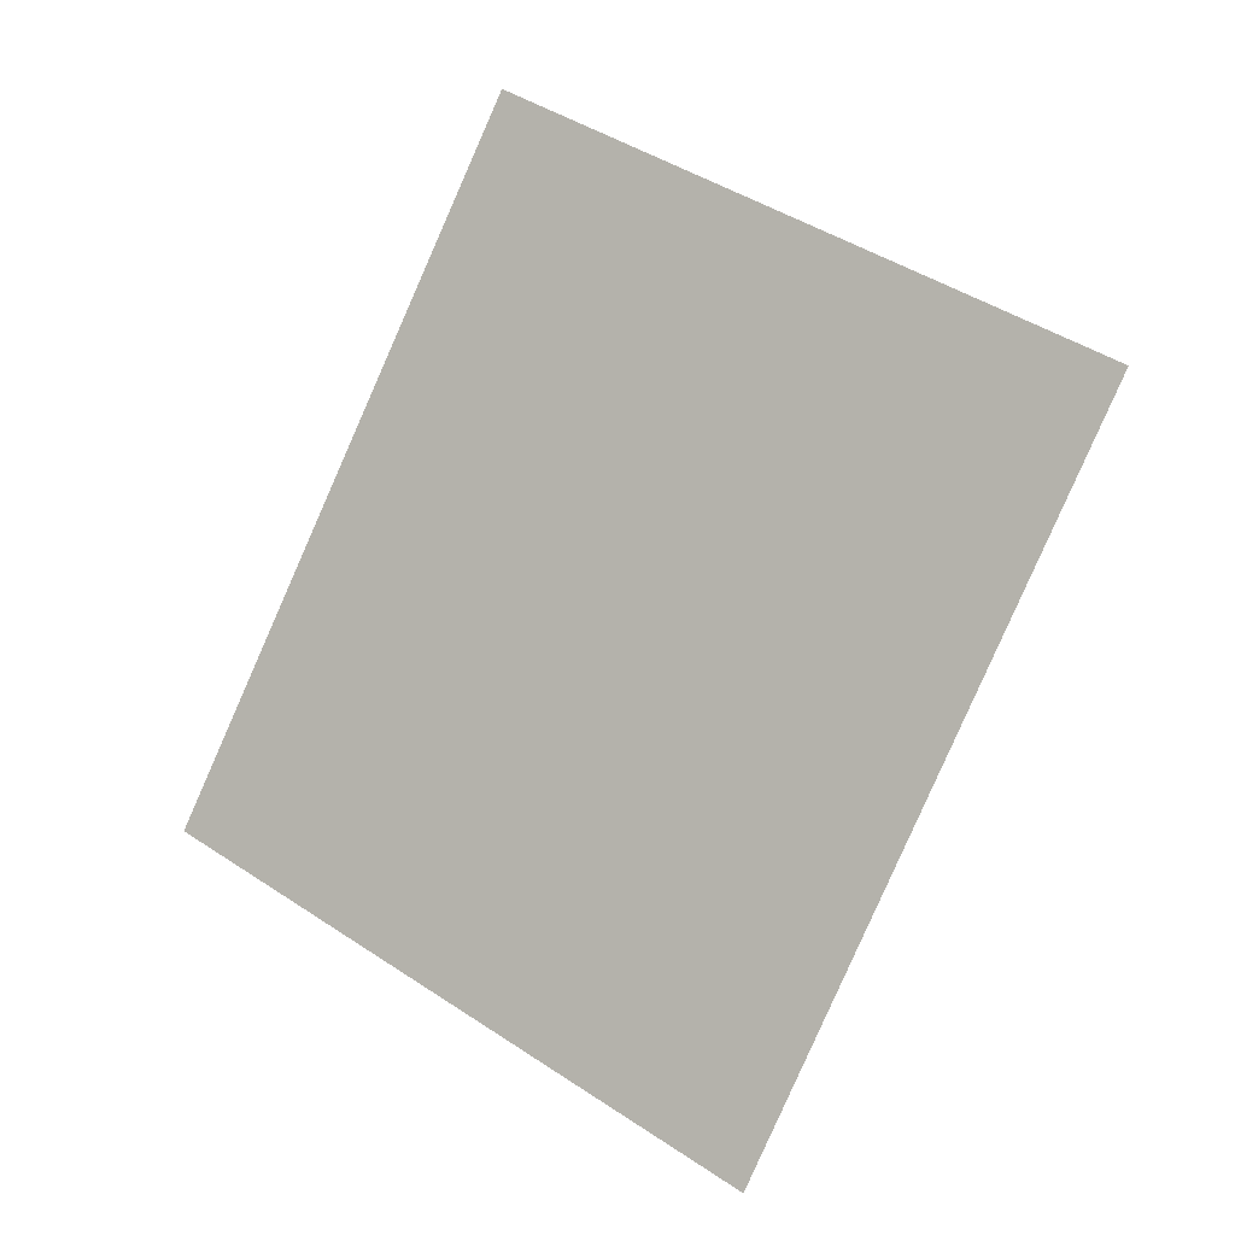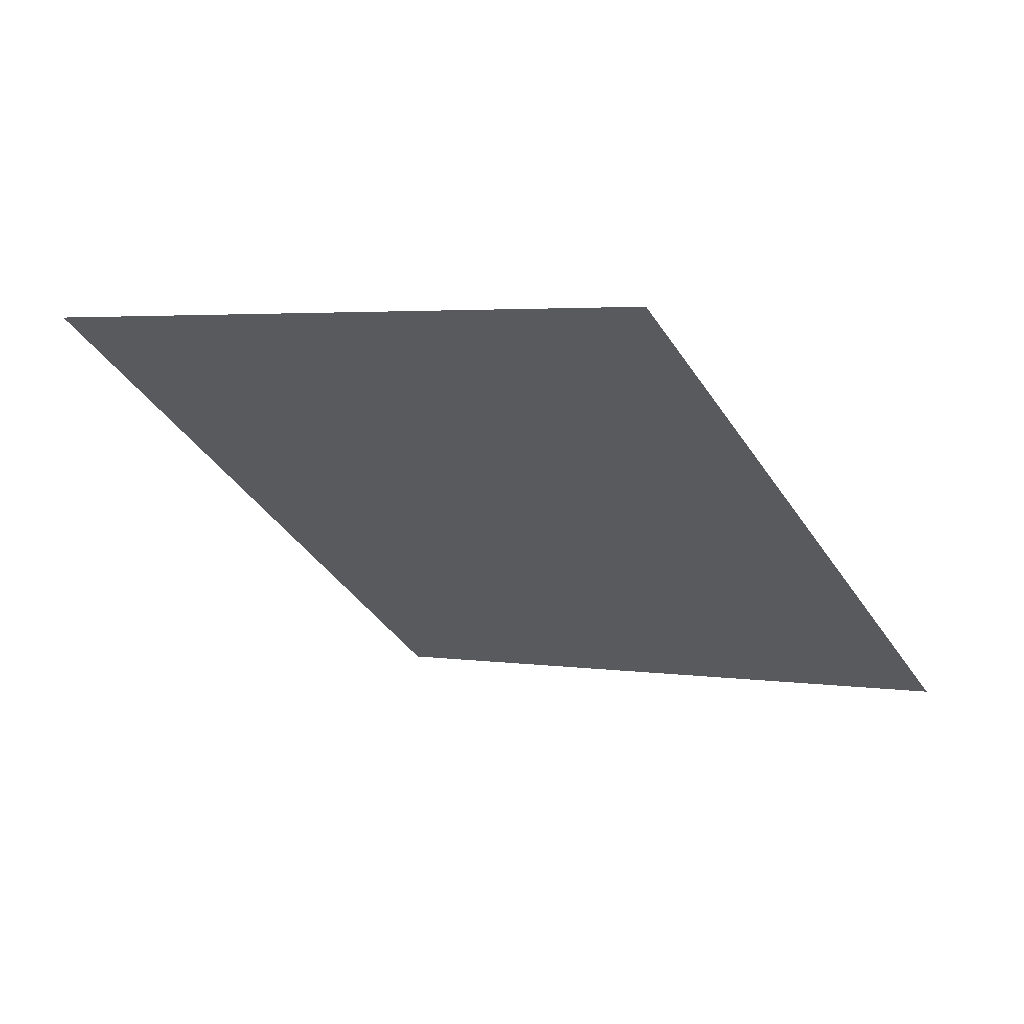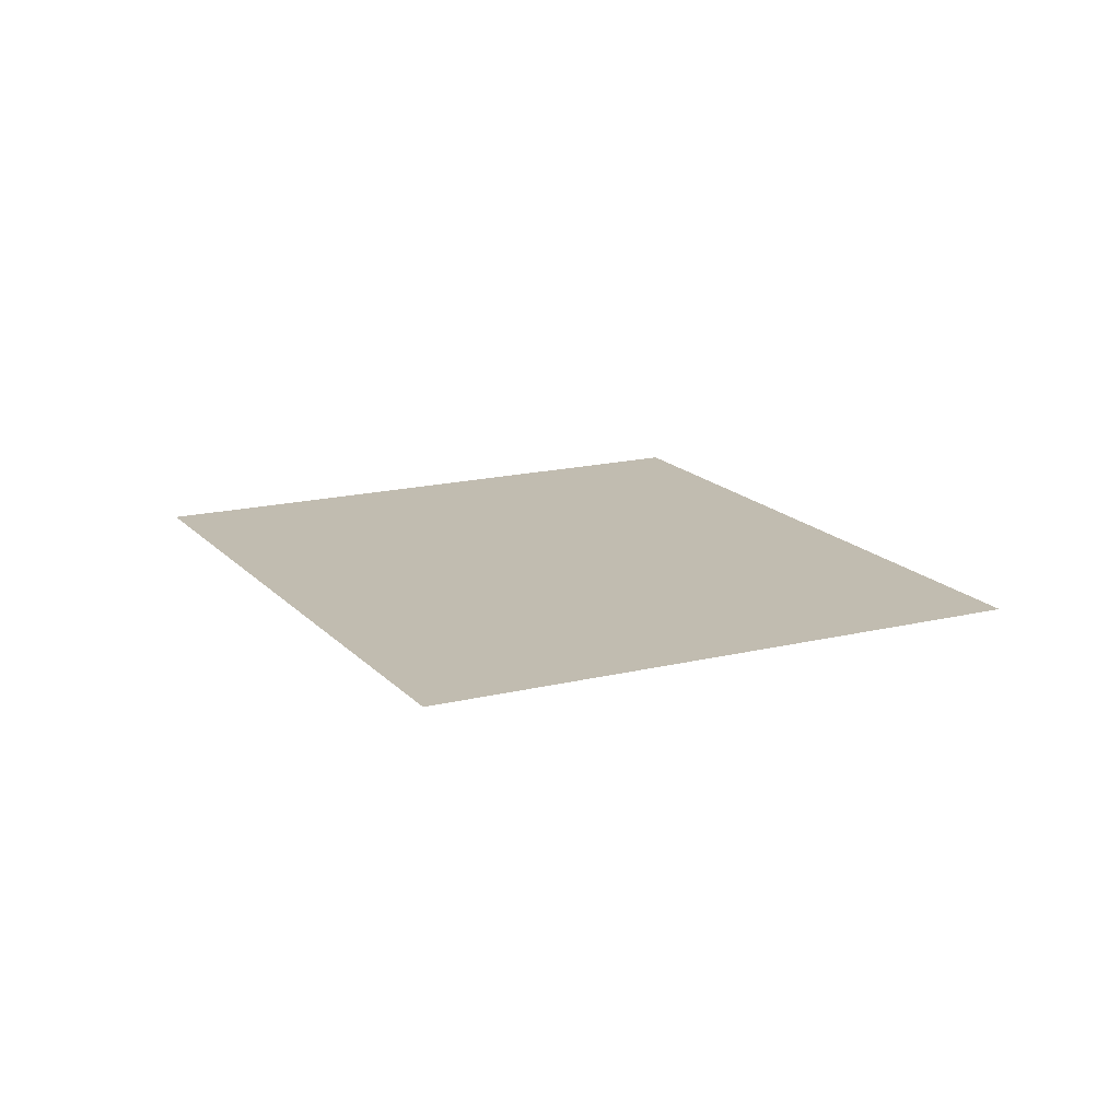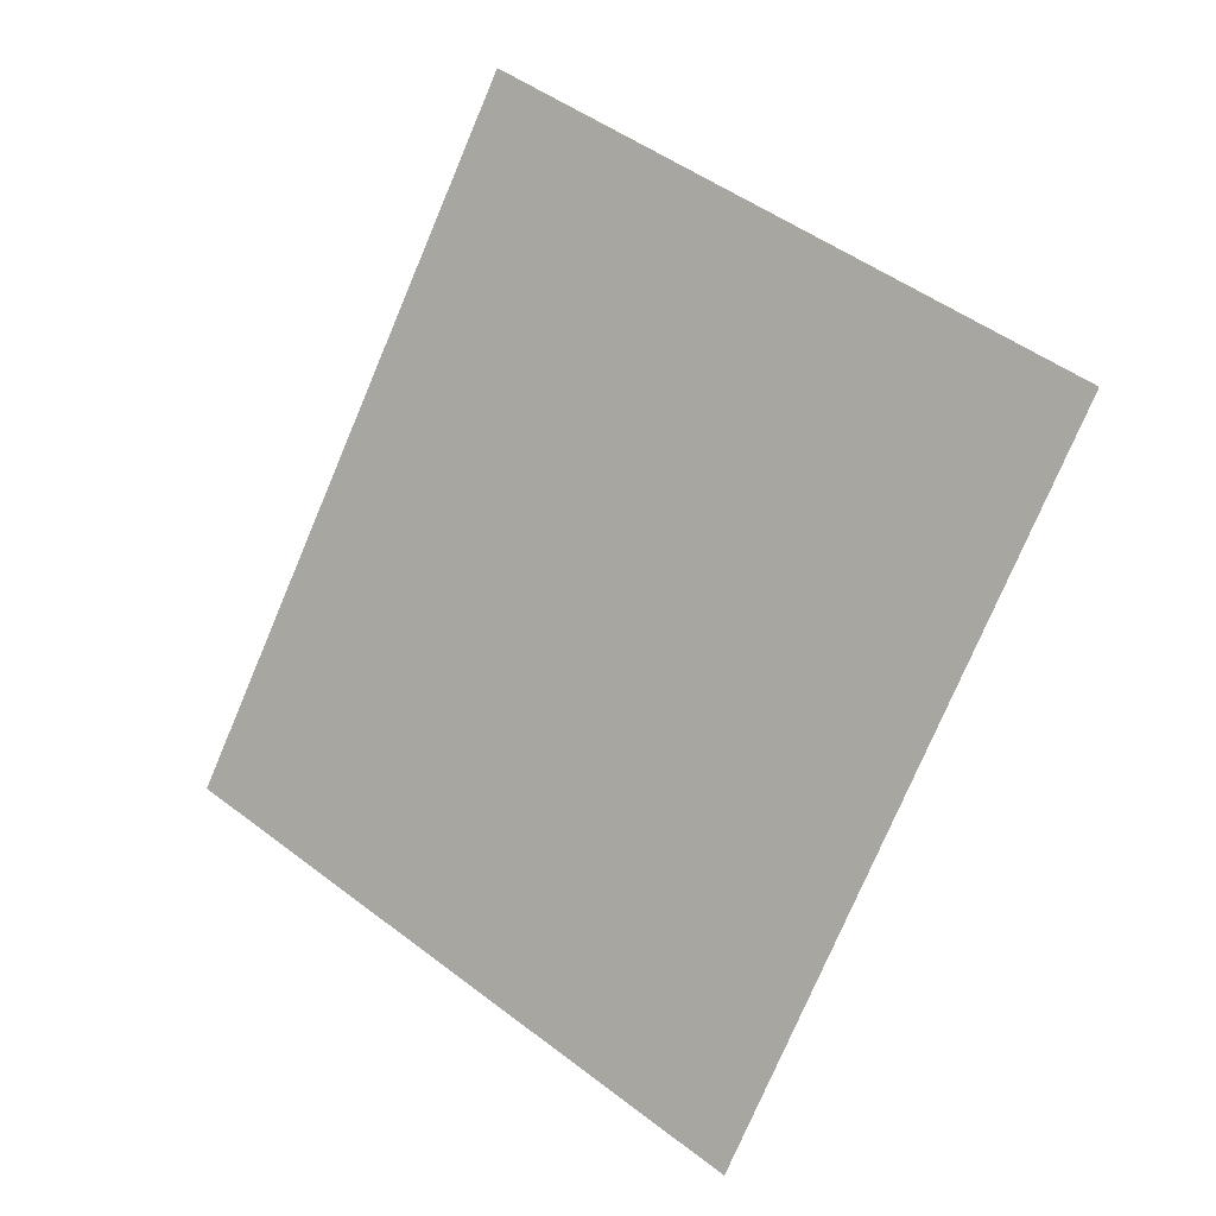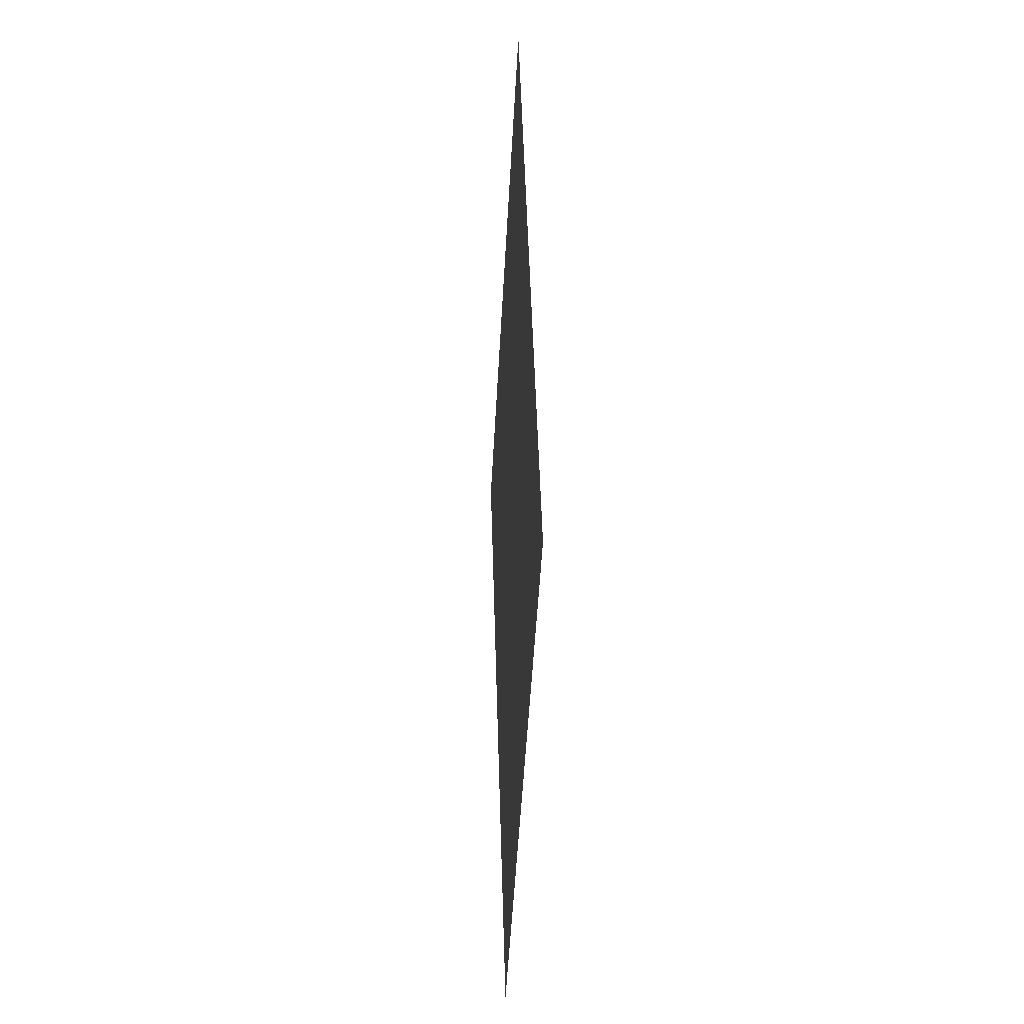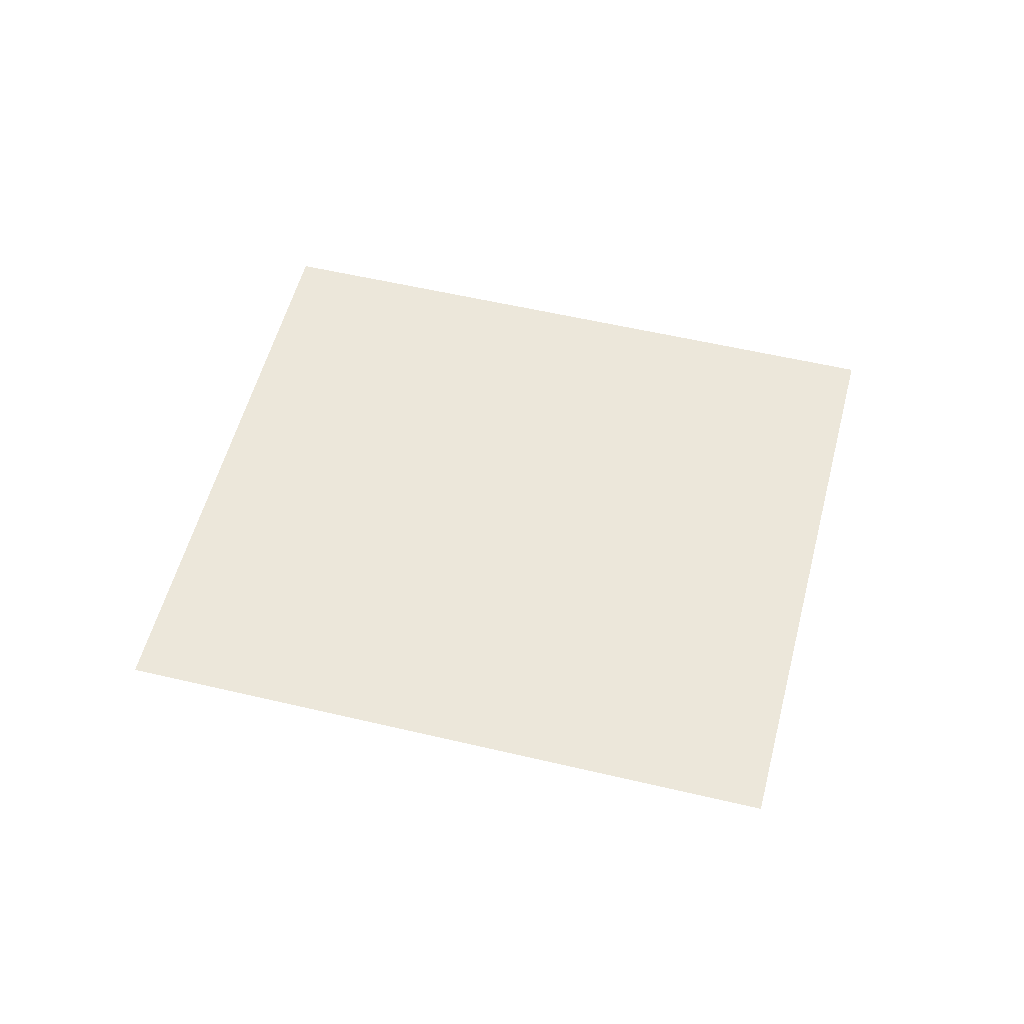
<metadata>
{"format":"obj","ext":"obj","renderer":"f3d","projection":"perspective","resolution":1024,"background":"white","views":[{"elev":-6.1,"azim":-150.0,"up":"+Y"},{"elev":64.7,"azim":16.4,"up":"+Y"},{"elev":16.5,"azim":0.9,"up":"+Z"},{"elev":0.3,"azim":-145.9,"up":"+Y"},{"elev":-17.7,"azim":86.8,"up":"+Y"},{"elev":53.8,"azim":132.0,"up":"+Z"}]}
</metadata>
<code>
v 5989 -1431 414.8
v 5982 -1419 414.8
v 5976 -1406 414.8
v 5969 -1394 414.8
v 6000 -1426 414.8
v 5994 -1413 414.8
v 5987 -1400 414.8
v 5980 -1388 414.8
v 6012 -1420 414.8
v 6005 -1407 414.8
v 5998 -1394 414.8
v 5992 -1382 414.8
v 6023 -1414 414.8
v 6016 -1401 414.8
v 6010 -1388 414.8
v 6003 -1376 414.8
f 1 2 6
f 1 6 5
f 2 3 7
f 2 7 6
f 3 4 8
f 3 8 7
f 5 6 10
f 5 10 9
f 6 7 11
f 6 11 10
f 7 8 12
f 7 12 11
f 9 10 14
f 9 14 13
f 10 11 15
f 10 15 14
f 11 12 16
f 11 16 15

</code>
